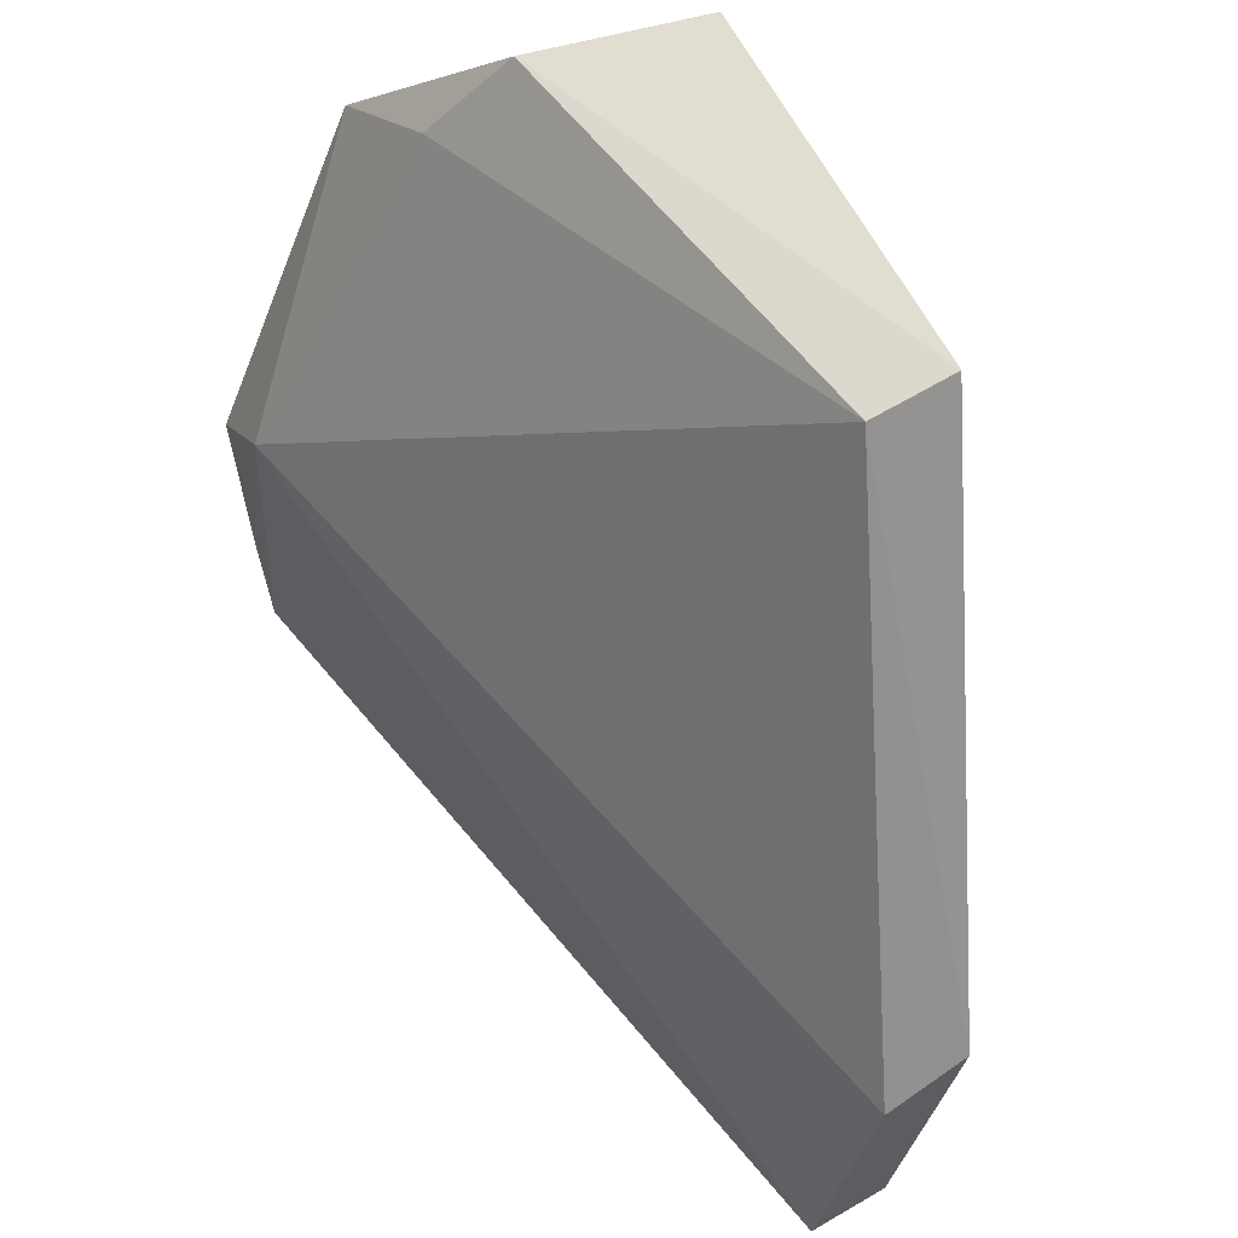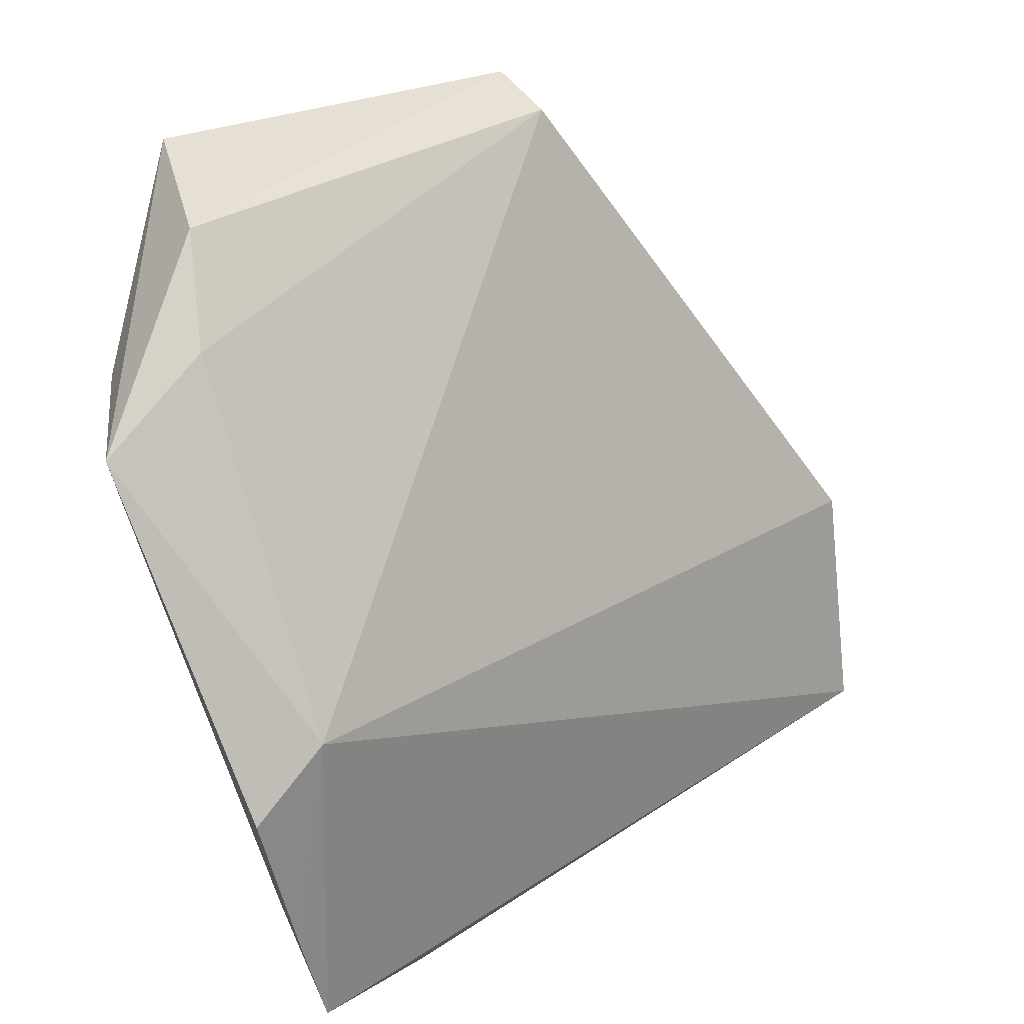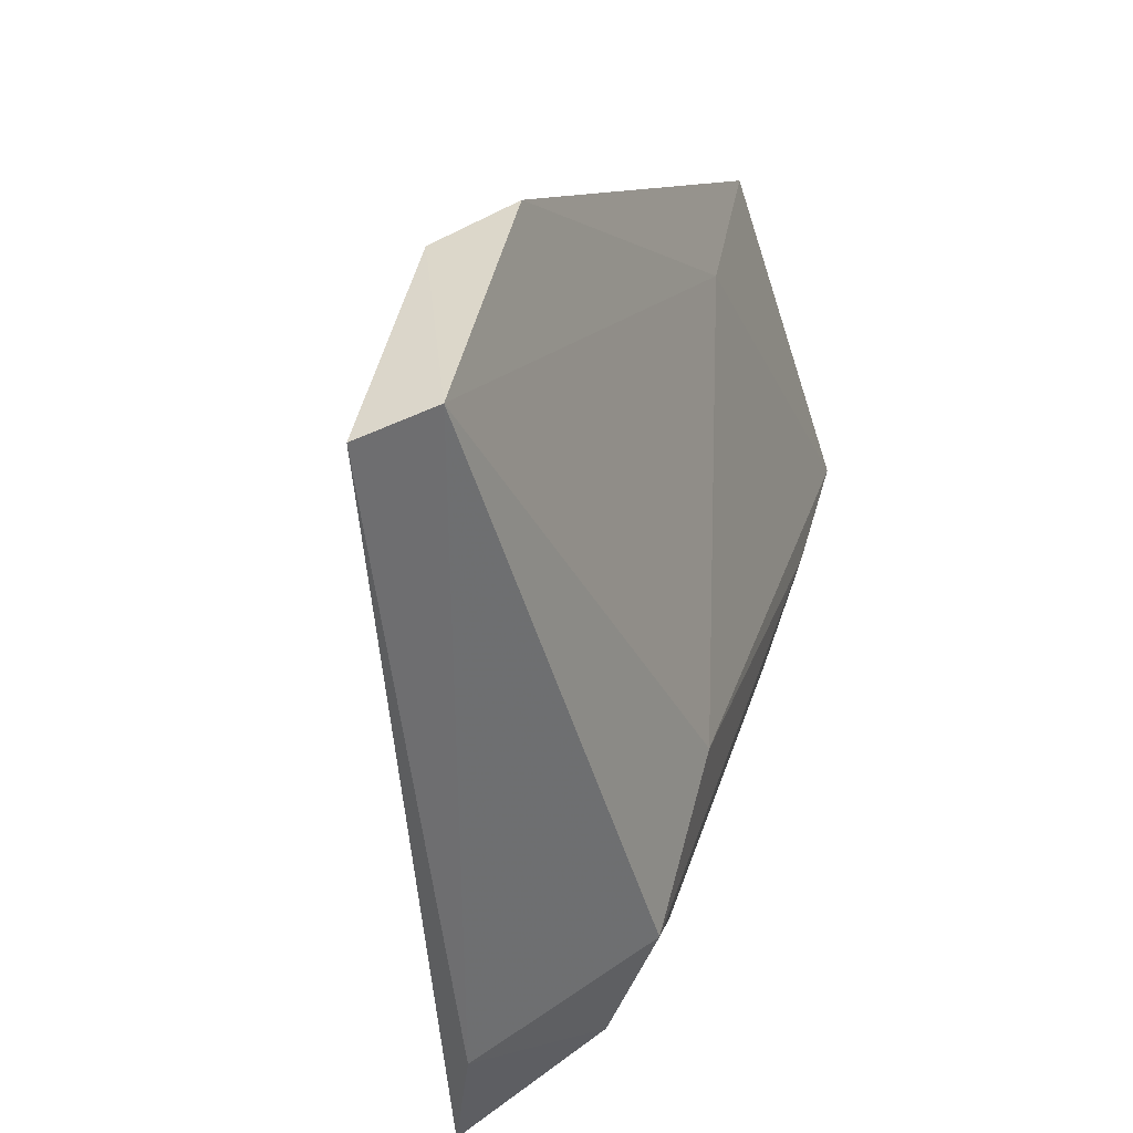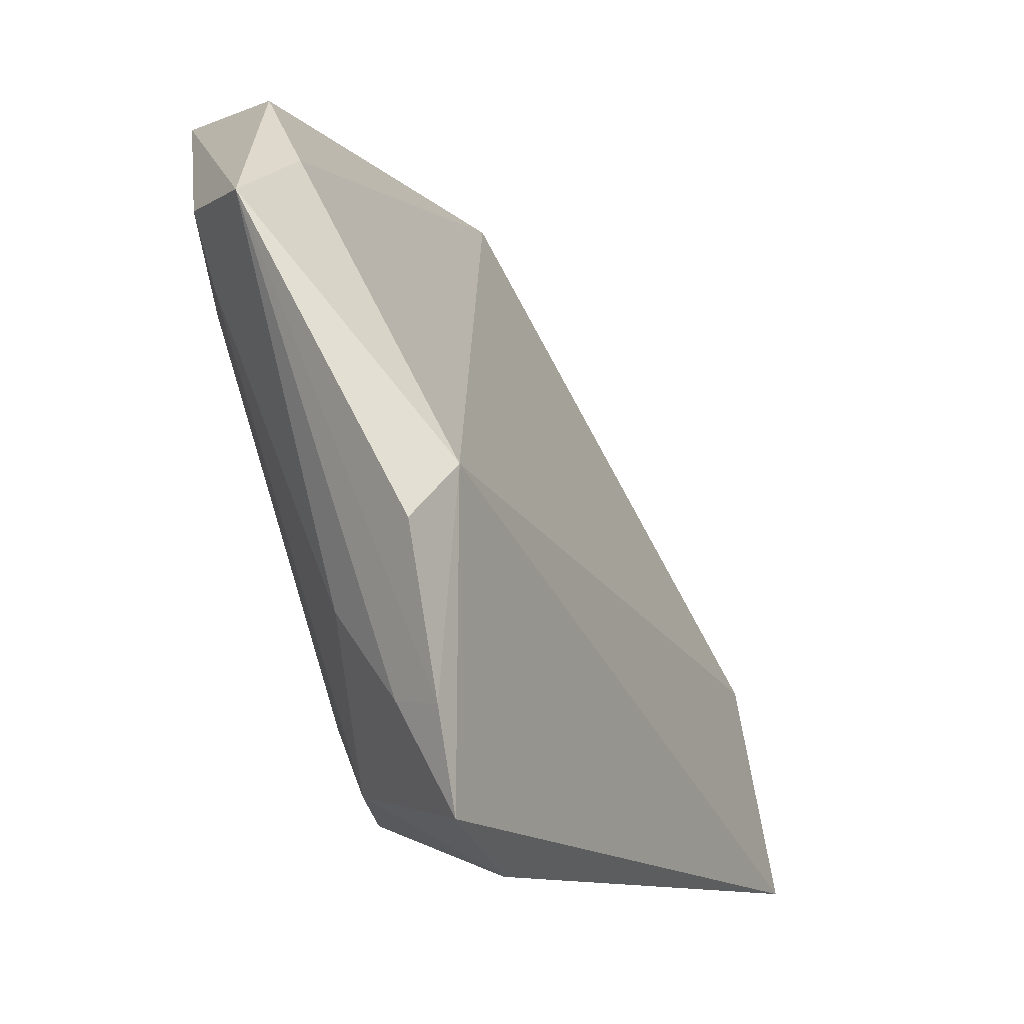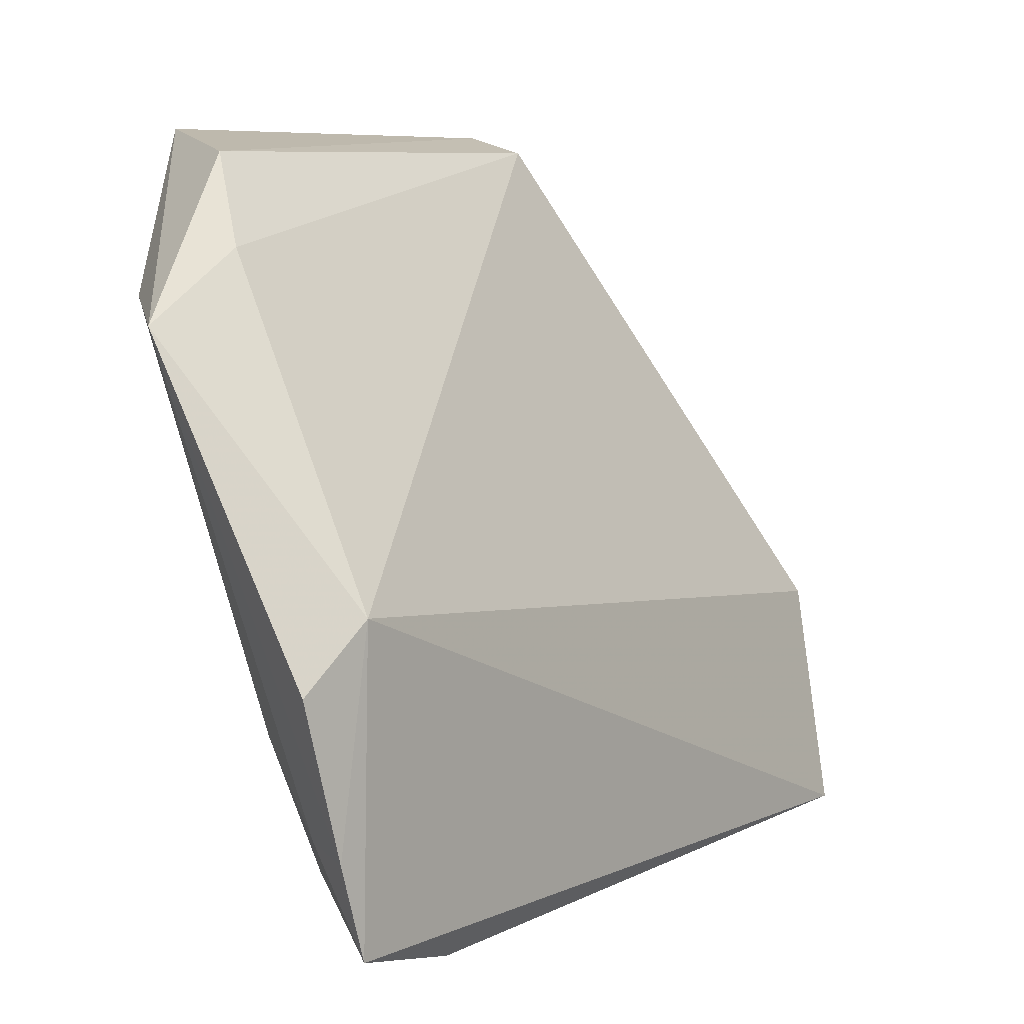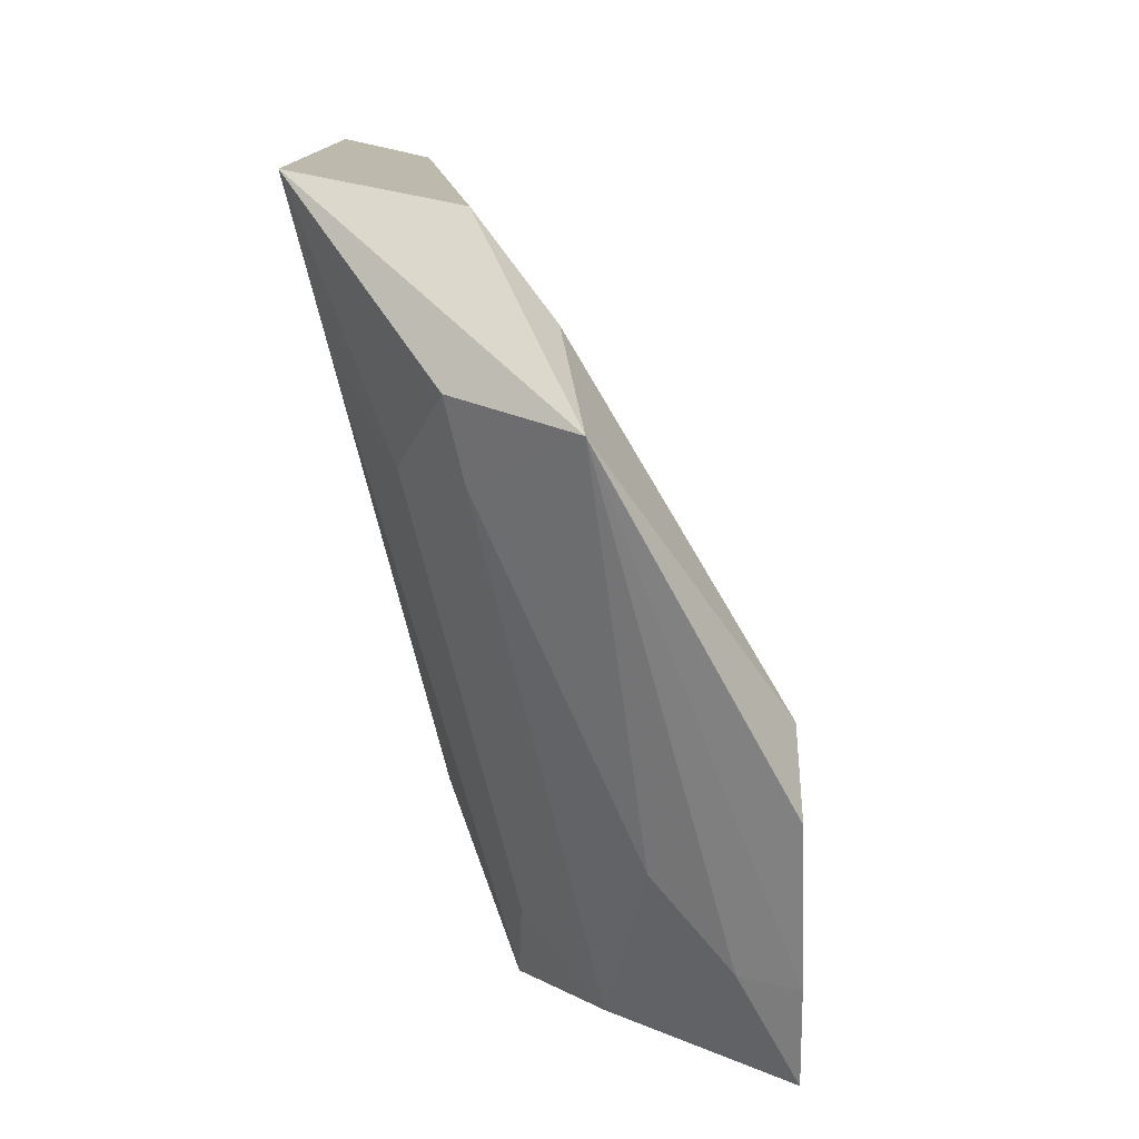
<metadata>
{"format":"obj","ext":"obj","renderer":"f3d","projection":"perspective","resolution":1024,"background":"white","views":[{"elev":59.3,"azim":155.5,"up":"+Z"},{"elev":30.1,"azim":59.4,"up":"+Z"},{"elev":-50.6,"azim":-161.3,"up":"+Z"},{"elev":-12.6,"azim":39.8,"up":"+Z"},{"elev":8.0,"azim":52.1,"up":"+Z"},{"elev":13.6,"azim":5.2,"up":"+Z"}]}
</metadata>
<code>
v -0.08319 -0.06191 0.08536
v -0.06757 -0.0802 0.06811
v -0.08042 -0.06184 0.08476
v -0.07477 -0.05029 0.05877
v -0.07641 -0.07182 0.0601
v -0.06784 -0.07759 0.07028
v -0.07932 -0.05042 0.06833
v -0.08275 -0.07549 0.08556
v -0.0675 -0.07808 0.05937
v -0.07658 -0.05022 0.06702
v -0.07735 -0.05039 0.05948
v -0.07347 -0.08196 0.07925
v -0.0771 -0.07709 0.08472
v -0.0697 -0.07325 0.05804
v -0.06748 -0.07894 0.06267
v -0.07882 -0.06989 0.06573
v -0.08207 -0.06193 0.07983
v -0.07752 -0.08002 0.07998
v -0.07452 -0.07807 0.08161
v -0.07337 -0.07584 0.06056
v -0.0694 -0.0787 0.06298
v -0.08144 -0.07508 0.08023
v -0.07921 -0.07725 0.07735
v -0.07195 -0.0787 0.06596
v -0.07696 -0.07952 0.07733
v -0.07607 -0.07423 0.06311
f 7 1 3
f 9 4 6
f 10 6 4
f 10 3 6
f 10 7 3
f 11 10 4
f 11 7 10
f 12 2 6
f 13 3 1
f 13 1 8
f 13 8 12
f 14 4 9
f 14 11 4
f 14 5 11
f 15 9 6
f 15 6 2
f 15 2 12
f 16 11 5
f 17 1 7
f 17 7 11
f 17 11 16
f 17 16 8
f 17 8 1
f 18 12 8
f 19 13 12
f 19 12 6
f 19 6 3
f 19 3 13
f 20 14 9
f 20 5 14
f 21 15 12
f 21 9 15
f 21 20 9
f 22 16 5
f 22 8 16
f 23 18 8
f 23 8 22
f 24 21 12
f 24 20 21
f 25 18 23
f 25 20 24
f 25 24 12
f 25 12 18
f 26 5 20
f 26 25 23
f 26 20 25
f 26 23 22
f 26 22 5

</code>
